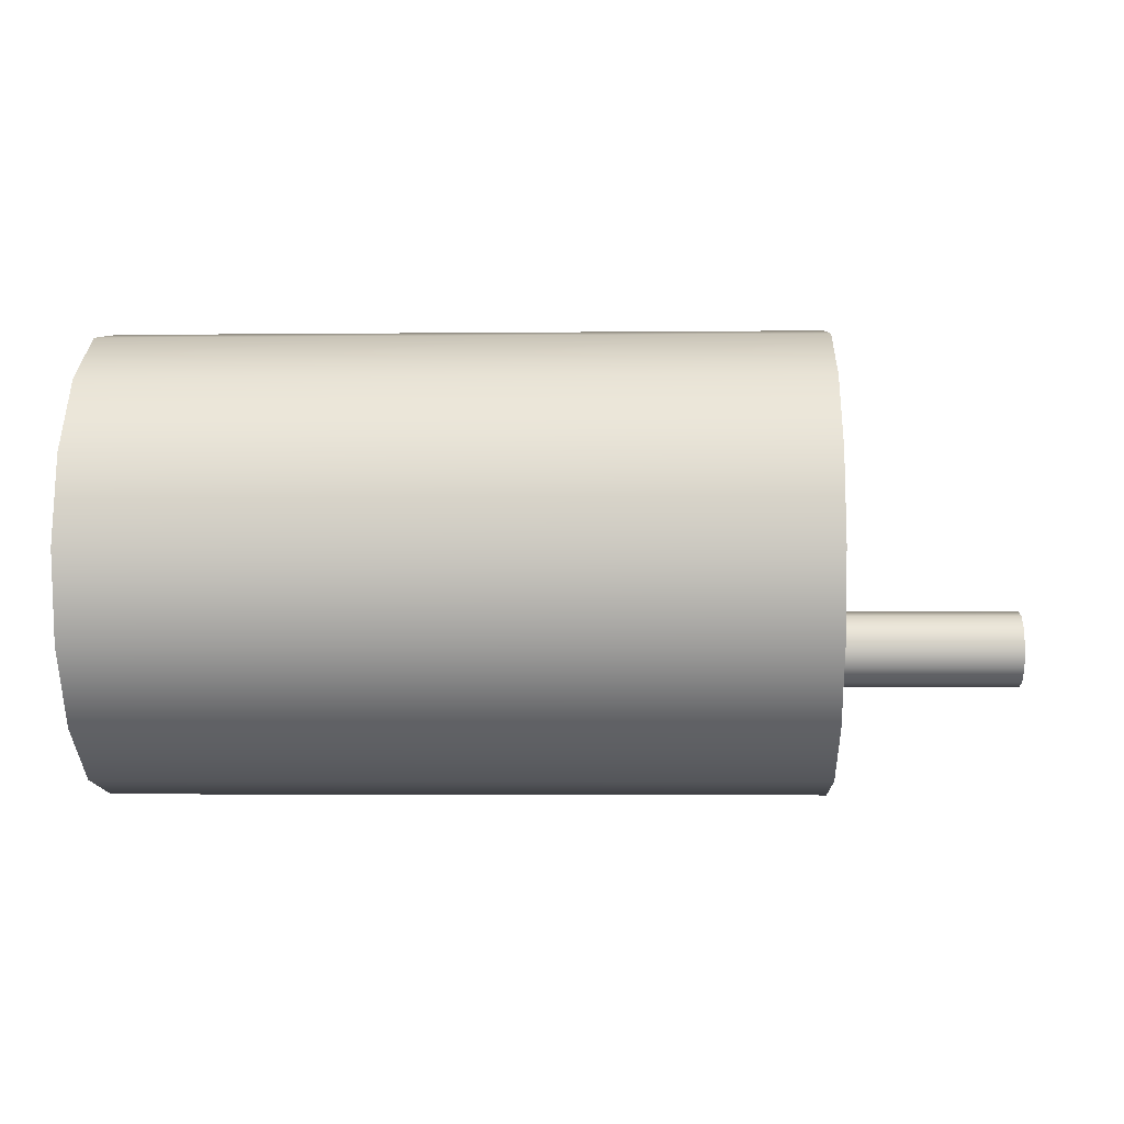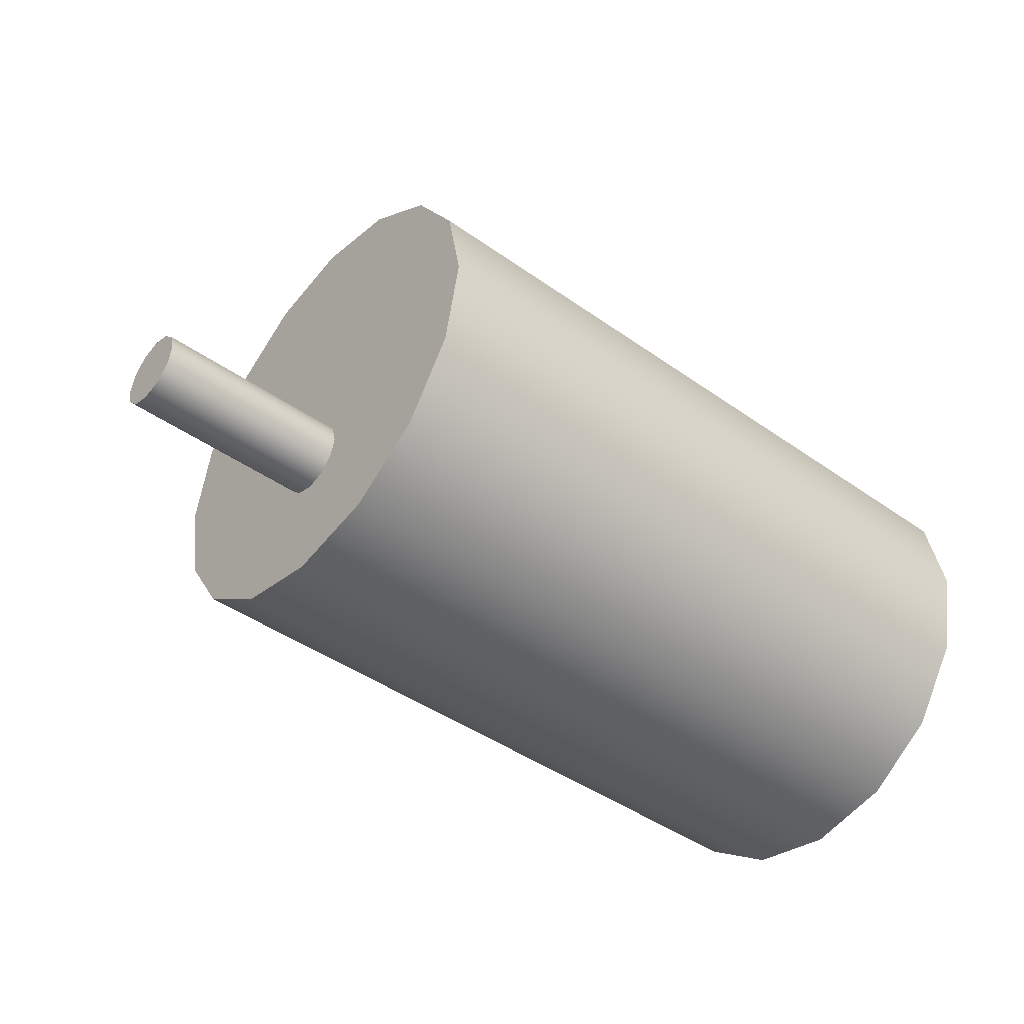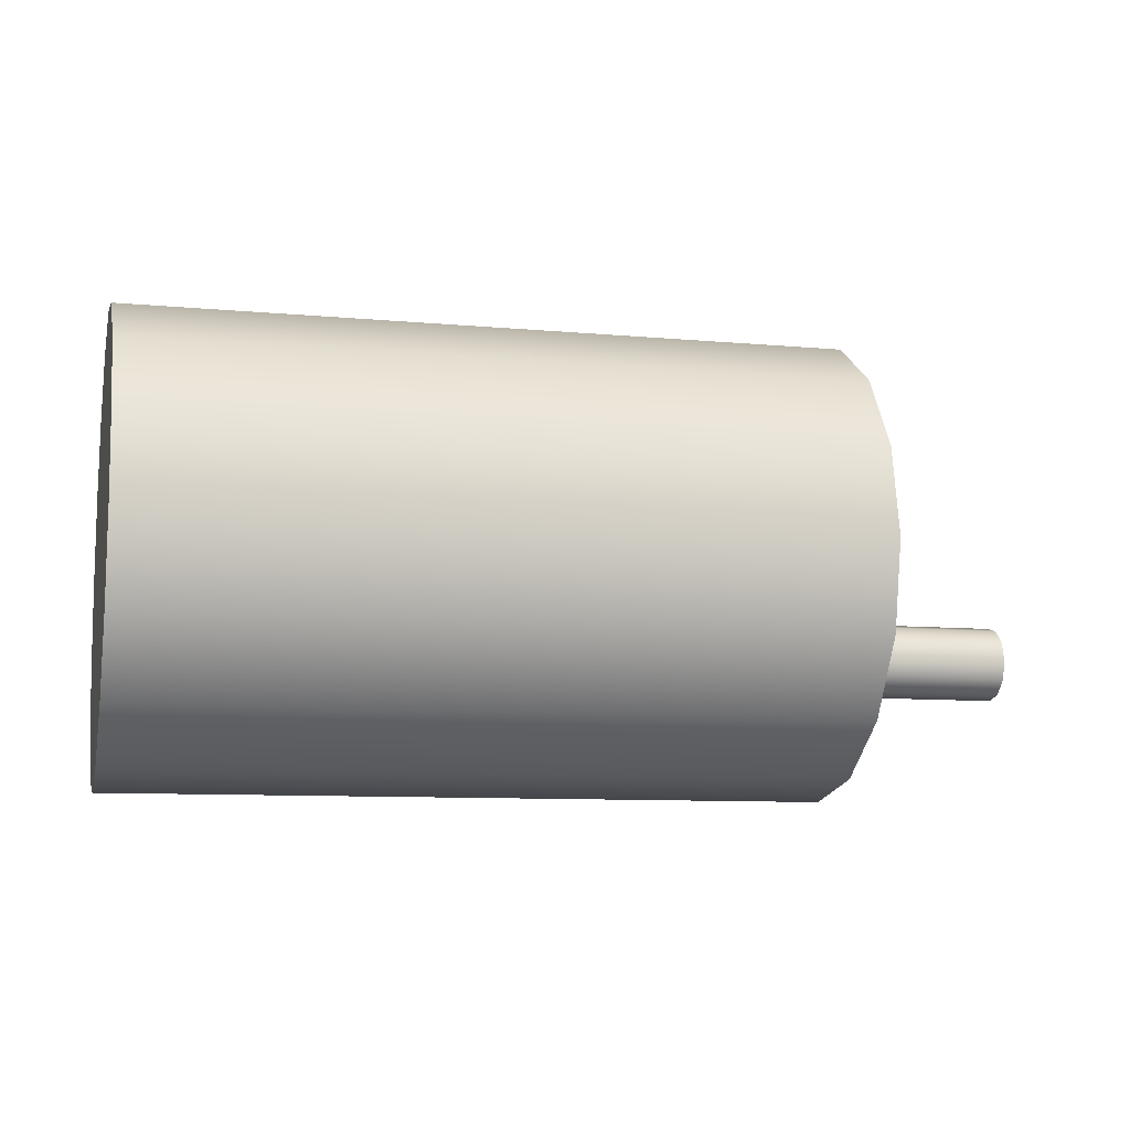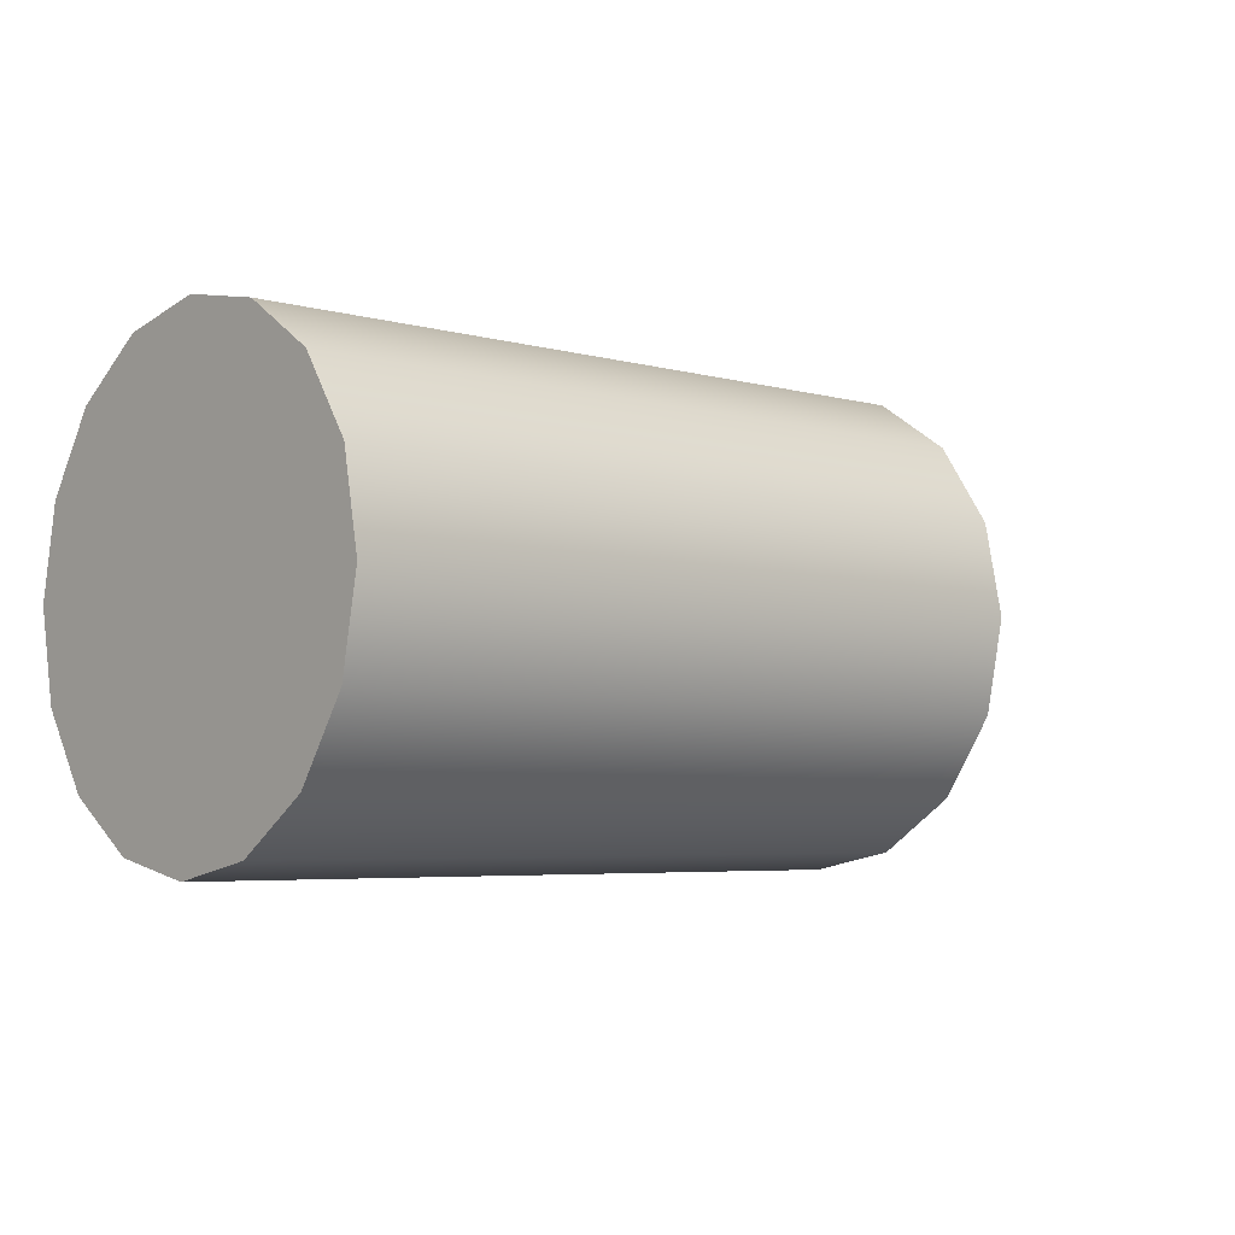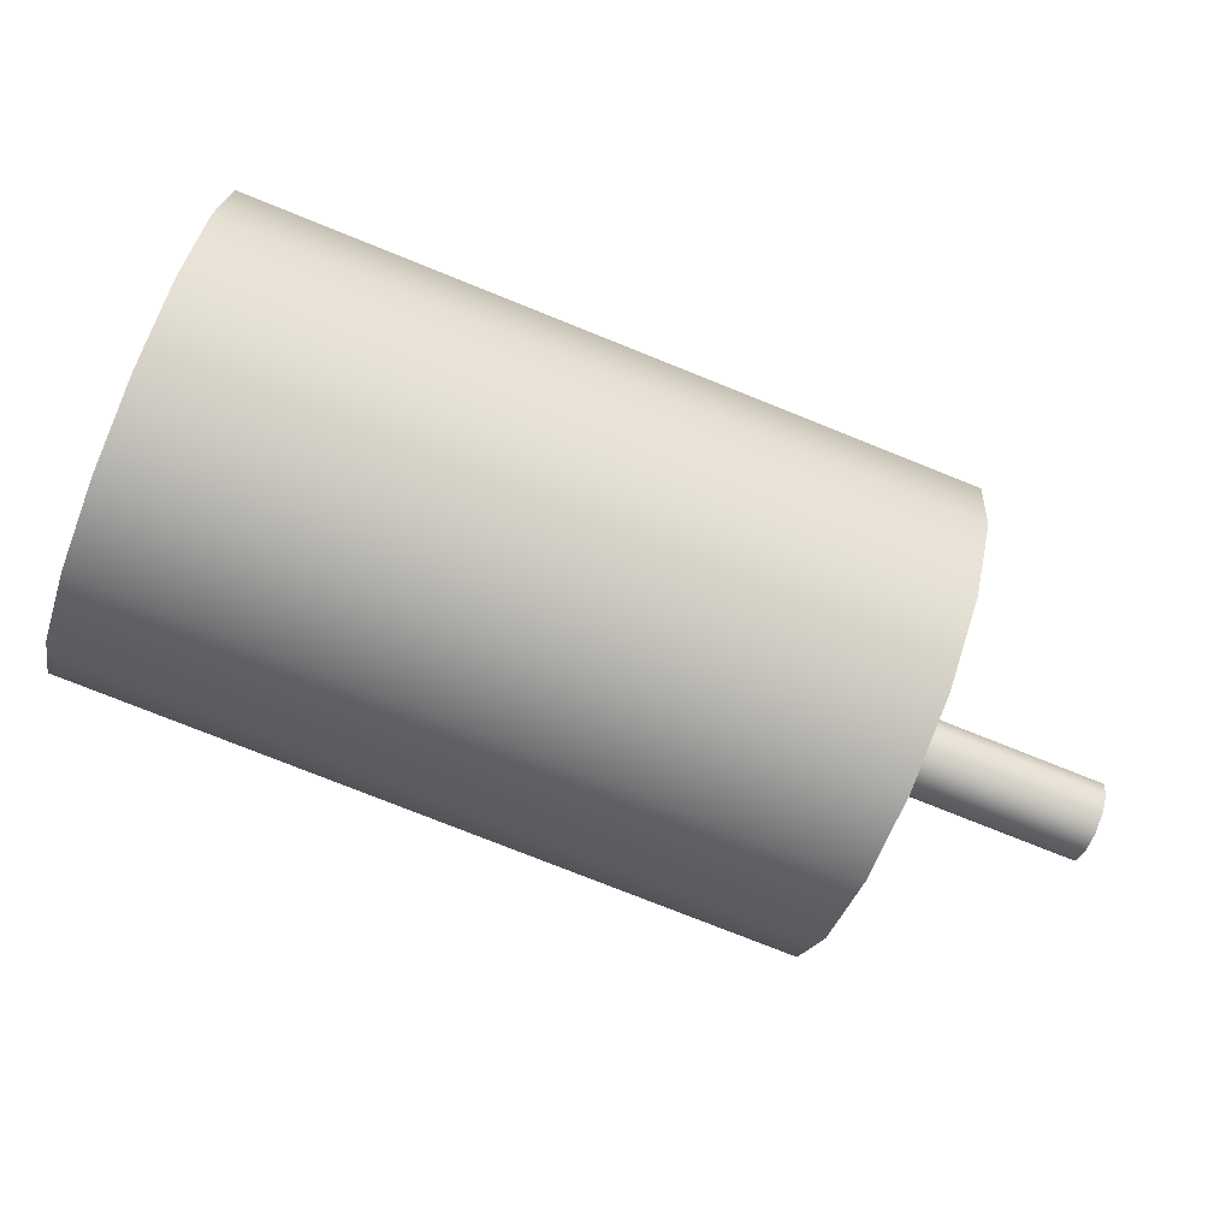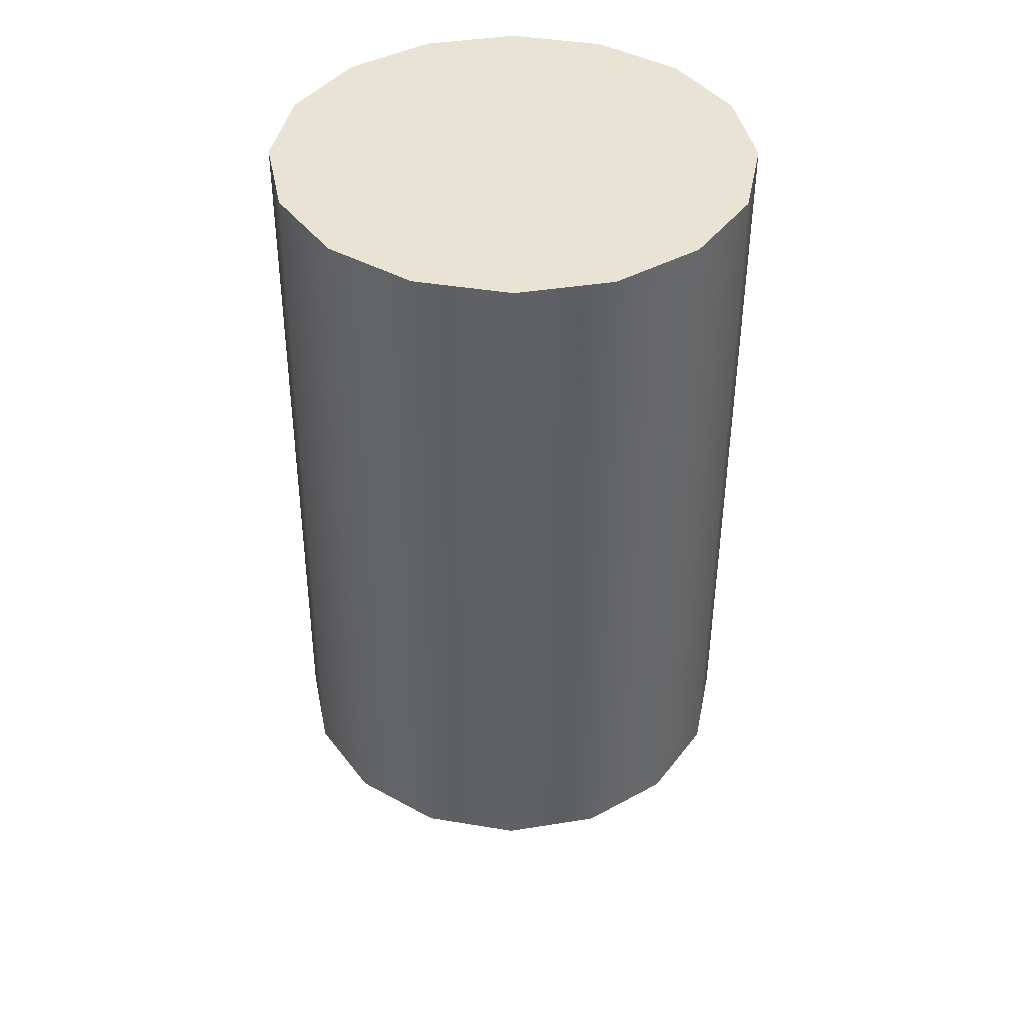
<metadata>
{"format":"obj","ext":"obj","renderer":"f3d","projection":"perspective","resolution":1024,"background":"white","views":[{"elev":-3.4,"azim":2.1,"up":"+Z"},{"elev":-43.5,"azim":140.0,"up":"+Z"},{"elev":-9.2,"azim":-13.6,"up":"+Z"},{"elev":-4.9,"azim":-41.5,"up":"+Z"},{"elev":-77.0,"azim":-21.8,"up":"+Z"},{"elev":-48.8,"azim":-90.2,"up":"+Y"}]}
</metadata>
<code>
g fr_motor
v 8.703 8.674 6.351
v 8.703 8.524 6.311
v 8.703 8.414 6.201
v 8.703 8.374 6.051
v 8.703 8.414 5.901
v 8.703 8.524 5.791
v 8.703 8.674 5.751
v 8.703 8.824 5.791
v 8.703 8.934 5.901
v 8.703 8.974 6.051
v 8.703 8.934 6.201
v 8.703 8.824 6.311
v 7.183 8.674 6.351
v 7.183 8.524 6.311
v 7.183 8.414 6.201
v 7.183 8.374 6.051
v 7.183 8.414 5.901
v 7.183 8.524 5.791
v 7.183 8.674 5.751
v 7.183 8.824 5.791
v 7.183 8.934 5.901
v 7.183 8.974 6.051
v 7.183 8.934 6.201
v 7.183 8.824 6.311
v 7.183 8.674 4.901
v 7.183 7.966 5.042
v 7.183 7.366 5.443
v 7.183 6.965 6.043
v 7.183 6.824 6.751
v 7.183 6.965 7.459
v 7.183 7.366 8.059
v 7.183 7.966 8.46
v 7.183 8.674 8.601
v 7.183 9.382 8.46
v 7.183 9.982 8.059
v 7.183 10.38 7.459
v 7.183 10.52 6.751
v 7.183 10.38 6.043
v 7.183 9.982 5.443
v 7.183 9.382 5.042
v 1.483 8.674 4.901
v 1.483 9.382 5.042
v 1.483 9.982 5.443
v 1.483 10.38 6.043
v 1.483 10.52 6.751
v 1.483 10.38 7.459
v 1.483 9.982 8.059
v 1.483 9.382 8.46
v 1.483 8.674 8.601
v 1.483 7.966 8.46
v 1.483 7.366 8.059
v 1.483 6.965 7.459
v 1.483 6.824 6.751
v 1.483 6.965 6.043
v 1.483 7.366 5.443
v 1.483 7.966 5.042
f 2 6 1
f 1 6 7
f 1 7 12
f 12 7 8
f 12 8 11
f 11 8 9
f 11 9 10
f 6 2 5
f 5 2 3
f 5 3 4
f 12 24 1
f 1 24 13
f 1 13 2
f 2 13 14
f 2 14 3
f 3 14 15
f 3 15 4
f 4 15 16
f 4 16 5
f 5 16 17
f 5 17 6
f 6 17 18
f 6 18 7
f 7 18 19
f 7 19 8
f 8 19 20
f 8 20 9
f 9 20 21
f 9 21 10
f 10 21 22
f 10 22 11
f 11 22 23
f 11 23 12
f 12 23 24
f 26 56 25
f 25 56 41
f 25 41 40
f 40 41 42
f 40 42 39
f 39 42 43
f 39 43 38
f 38 43 44
f 38 44 37
f 37 44 45
f 37 45 36
f 36 45 46
f 36 46 35
f 35 46 47
f 35 47 34
f 34 47 48
f 34 48 33
f 33 48 49
f 33 49 32
f 32 49 50
f 32 50 31
f 31 50 51
f 31 51 30
f 30 51 52
f 30 52 29
f 29 52 53
f 29 53 28
f 28 53 54
f 28 54 27
f 27 54 55
f 27 55 26
f 26 55 56
f 24 34 13
f 13 34 33
f 13 33 32
f 23 36 24
f 24 36 35
f 24 35 34
f 22 38 23
f 23 38 37
f 23 37 36
f 38 22 39
f 39 22 21
f 39 21 40
f 40 21 20
f 40 20 25
f 25 20 19
f 25 19 18
f 25 18 26
f 26 18 17
f 26 17 27
f 27 17 16
f 27 16 28
f 28 16 15
f 28 15 29
f 29 15 30
f 30 15 14
f 30 14 31
f 31 14 32
f 32 14 13
f 56 50 41
f 41 50 49
f 41 49 42
f 42 49 48
f 42 48 43
f 43 48 47
f 43 47 44
f 44 47 46
f 44 46 45
f 50 56 51
f 51 56 55
f 51 55 52
f 52 55 54
f 52 54 53

</code>
